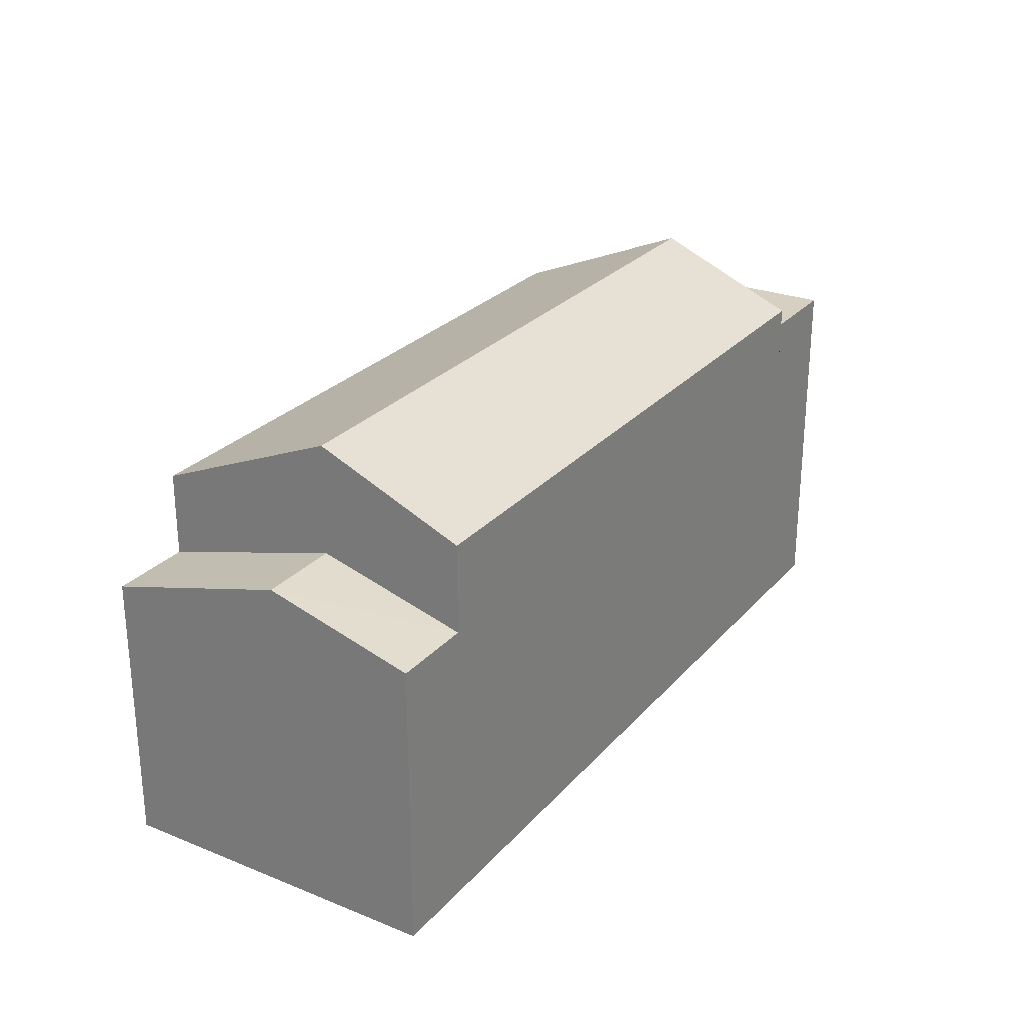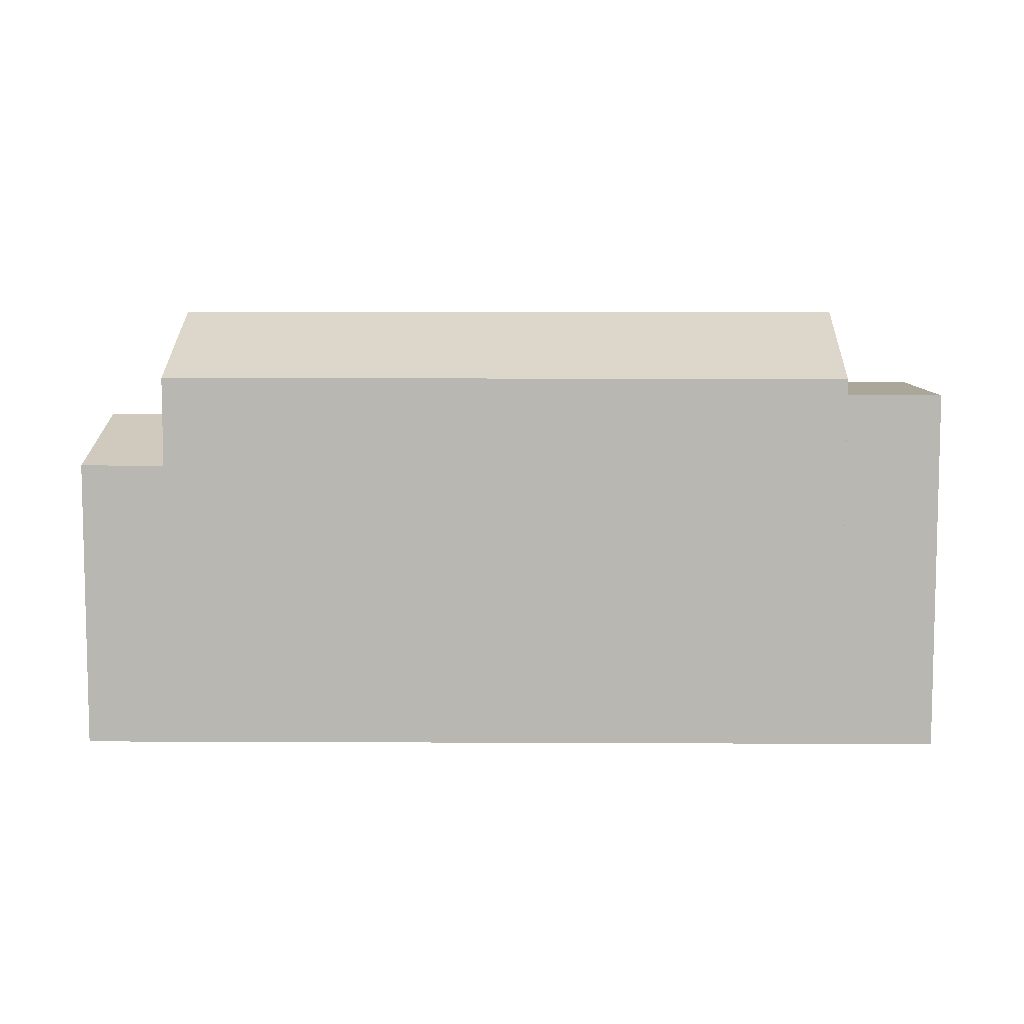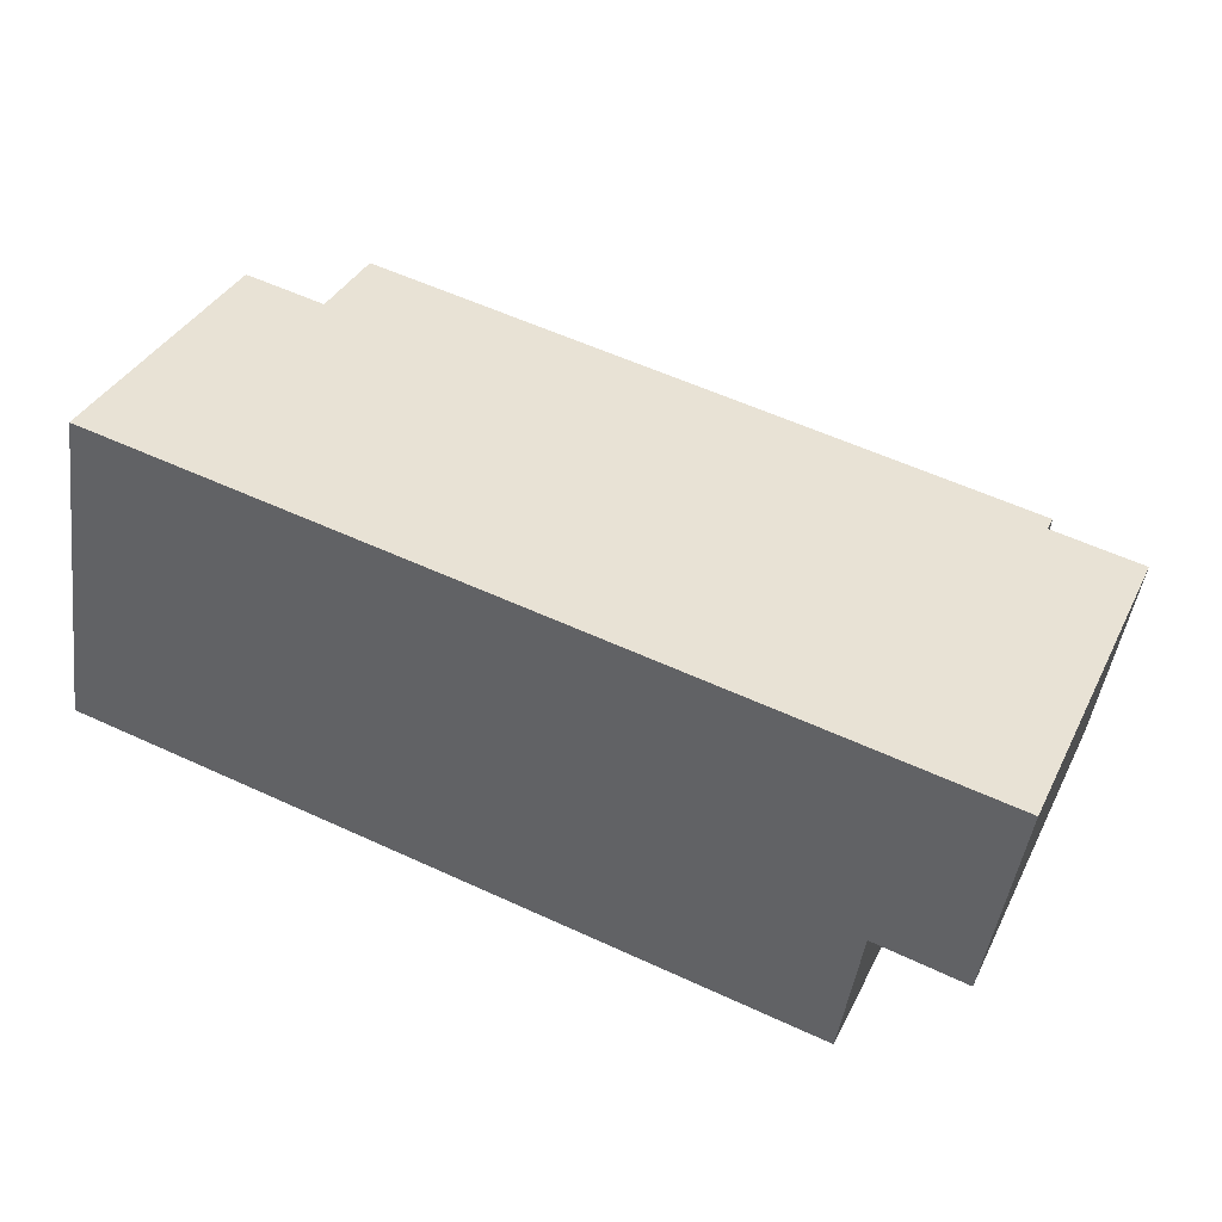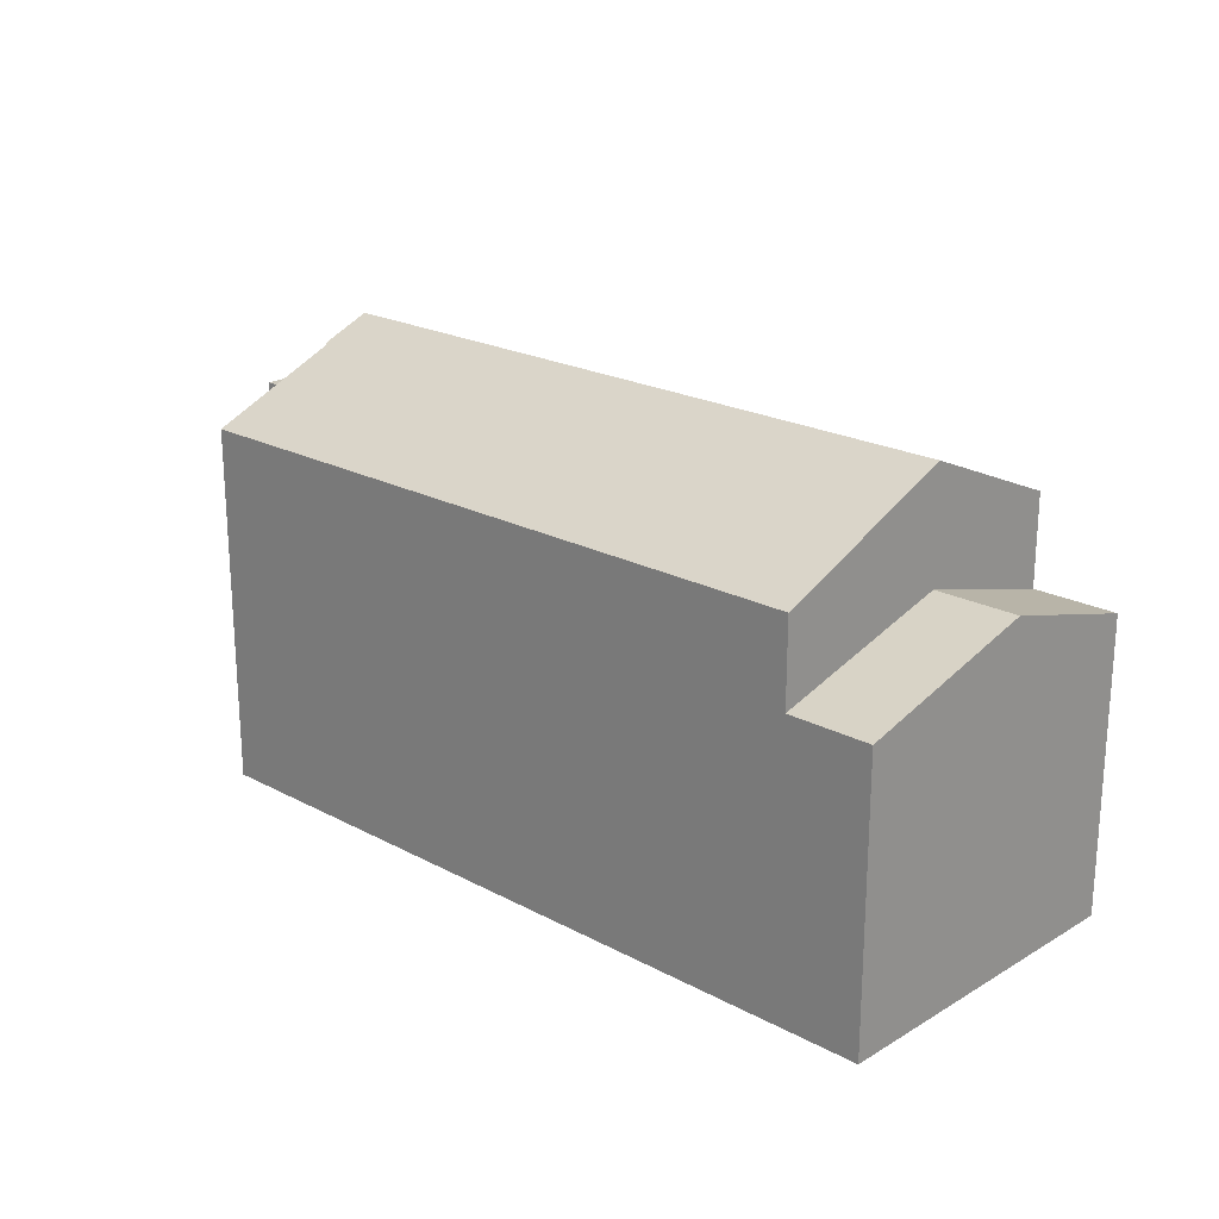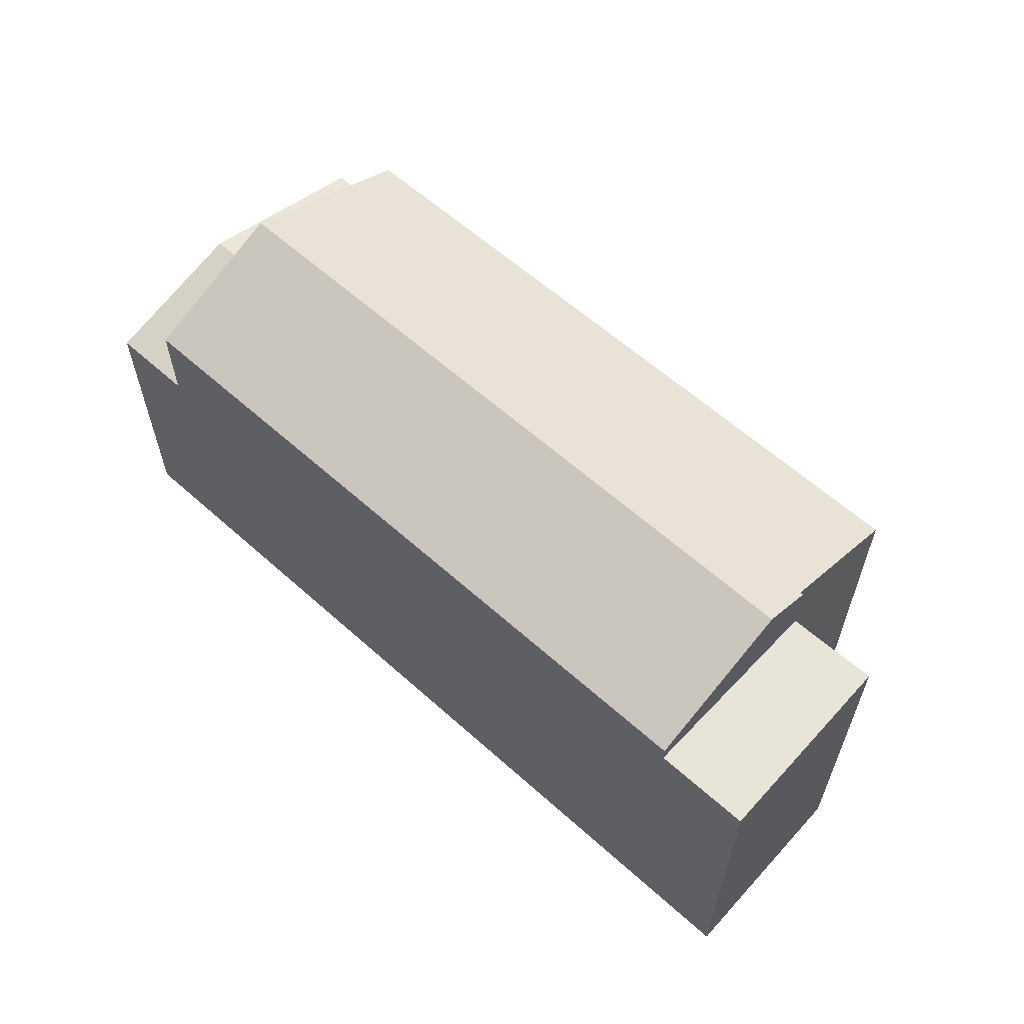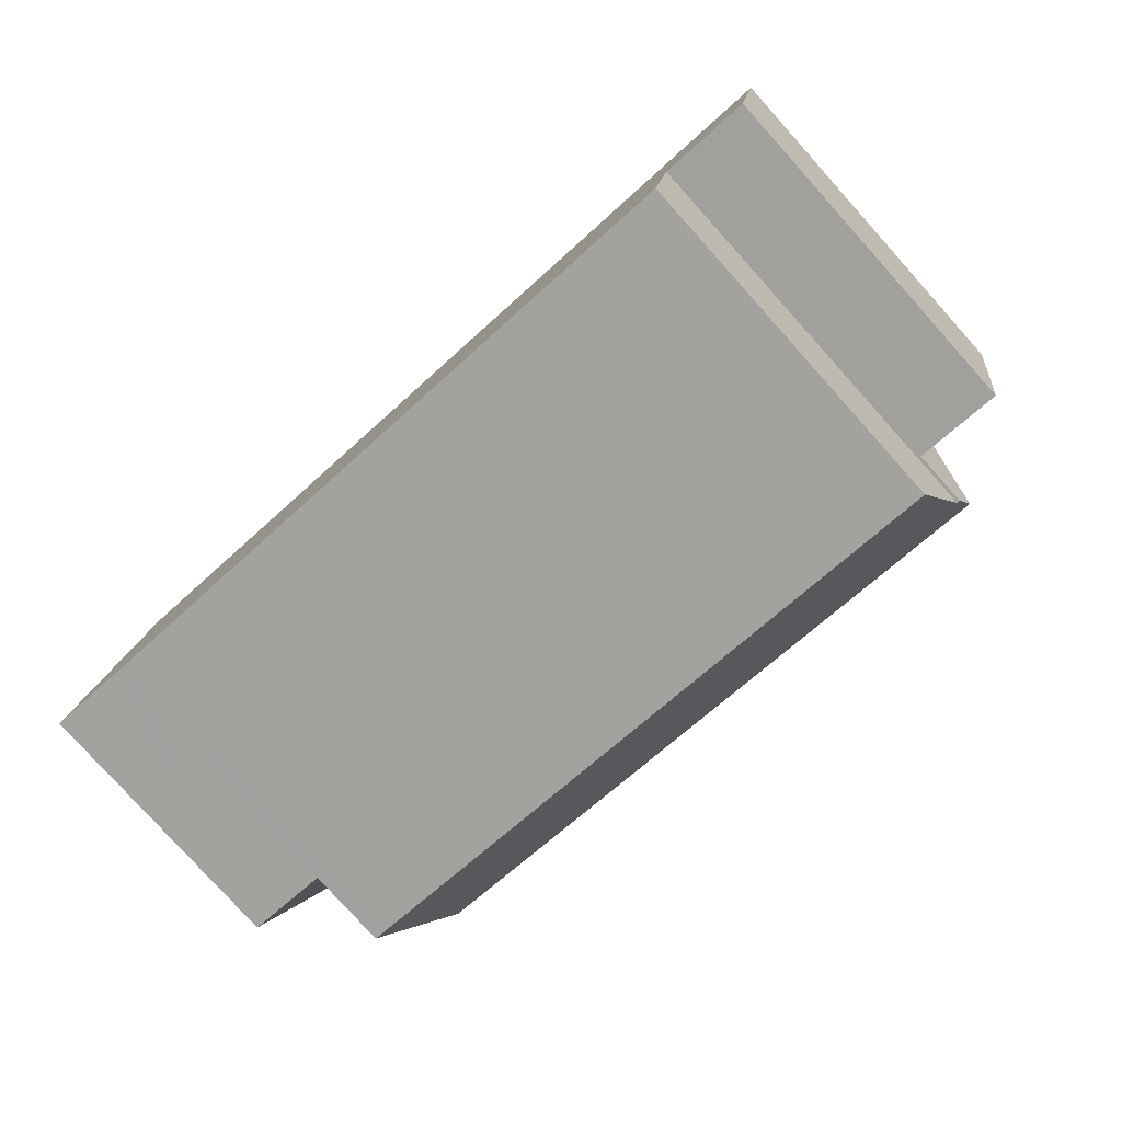
<metadata>
{"format":"obj","ext":"obj","renderer":"f3d","projection":"perspective","resolution":1024,"background":"white","views":[{"elev":26.5,"azim":-49.4,"up":"+Y"},{"elev":7.8,"azim":9.8,"up":"+Y"},{"elev":36.4,"azim":23.9,"up":"+Z"},{"elev":21.6,"azim":-127.8,"up":"+Y"},{"elev":60.7,"azim":51.5,"up":"+Y"},{"elev":-79.8,"azim":42.0,"up":"+Z"}]}
</metadata>
<code>
v  0 7.524 4.607e-16
v  2.245 2.198e-17 -0.359
v  0 0 0
v  2.568 2.517e-17 -0.411
v  2.245 7.524 -0.359
v  2.568 9.782 -0.411
v  2.245 9.782 -0.359
v  3.546 7.804 8.557
v  0.725 8.89 4.966
v  1.301 7.804 8.914
v  2.969 8.89 4.607
v  21.3 11.31 0.289
v  21.21 11.31 0.304
v  21.5 11.88 1.647
v  2.969 11.88 4.607
v  20.63 9.78 -3.307
v  22.07 9.76 5.605
v  22.07 10.21 5.605
v  21.5 9.76 1.647
v  21.3 9.76 0.289
v  20.63 2.025e-16 -3.307
v  23.7 9.76 -0.129
v  24.59 9.76 5.203
v  0.725 -3.041e-16 4.966
v  1.301 -5.458e-16 8.914
v  3.989 10.21 8.486
v  3.546 10.21 8.557
v  24.59 -3.186e-16 5.203
v  22.07 -3.432e-16 5.605
v  3.546 -5.24e-16 8.557
v  3.989 -5.196e-16 8.486
v  21.21 -1.861e-17 0.304
v  23.7 7.899e-18 -0.129
v  21.3 -1.77e-17 0.289
g defaultobject
f 1 2 3
f 2 1 4
f 4 1 5
f 4 5 6
f 6 5 7
f 8 9 10
f 9 8 11
f 12 13 14
f 14 7 15
f 7 14 6
f 6 14 13
f 6 13 16
f 17 14 18
f 14 17 19
f 14 19 12
f 12 19 20
f 6 21 4
f 21 6 16
f 19 22 20
f 22 19 17
f 22 17 23
f 24 1 3
f 1 24 25
f 1 25 10
f 1 10 9
f 26 15 27
f 15 26 14
f 14 26 18
f 28 17 29
f 17 28 23
f 30 10 25
f 10 30 8
f 8 30 31
f 8 31 27
f 27 31 26
f 26 31 29
f 26 29 18
f 18 29 17
f 16 32 21
f 32 16 13
f 22 28 33
f 28 22 23
f 13 12 32
f 20 32 12
f 22 32 20
f 33 32 22
f 34 32 33
f 11 1 9
f 1 11 5
f 11 7 5
f 7 11 15
f 15 11 8
f 15 8 27
f 29 33 28
f 33 29 34
f 34 29 31
f 34 31 32
f 32 31 21
f 21 31 4
f 4 31 30
f 4 30 25
f 4 25 2
f 2 25 24
f 2 24 3

</code>
